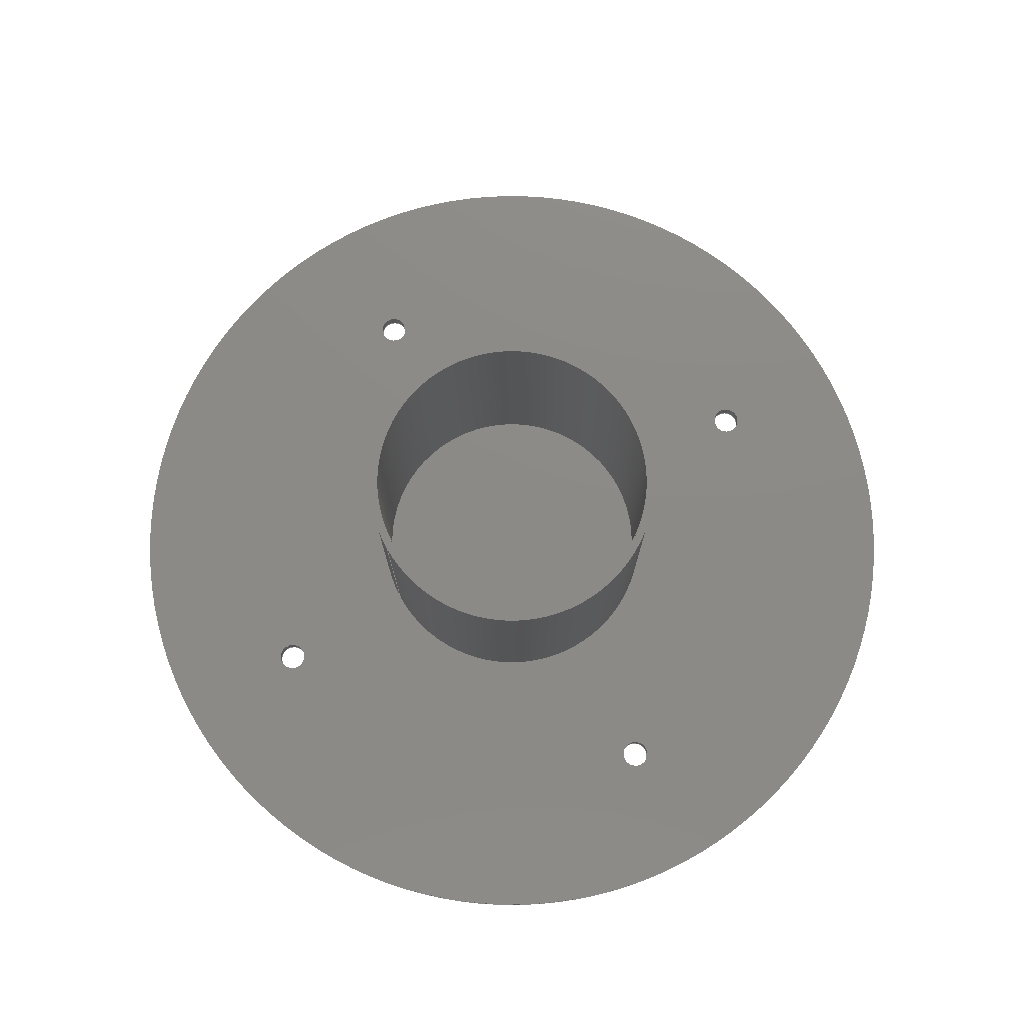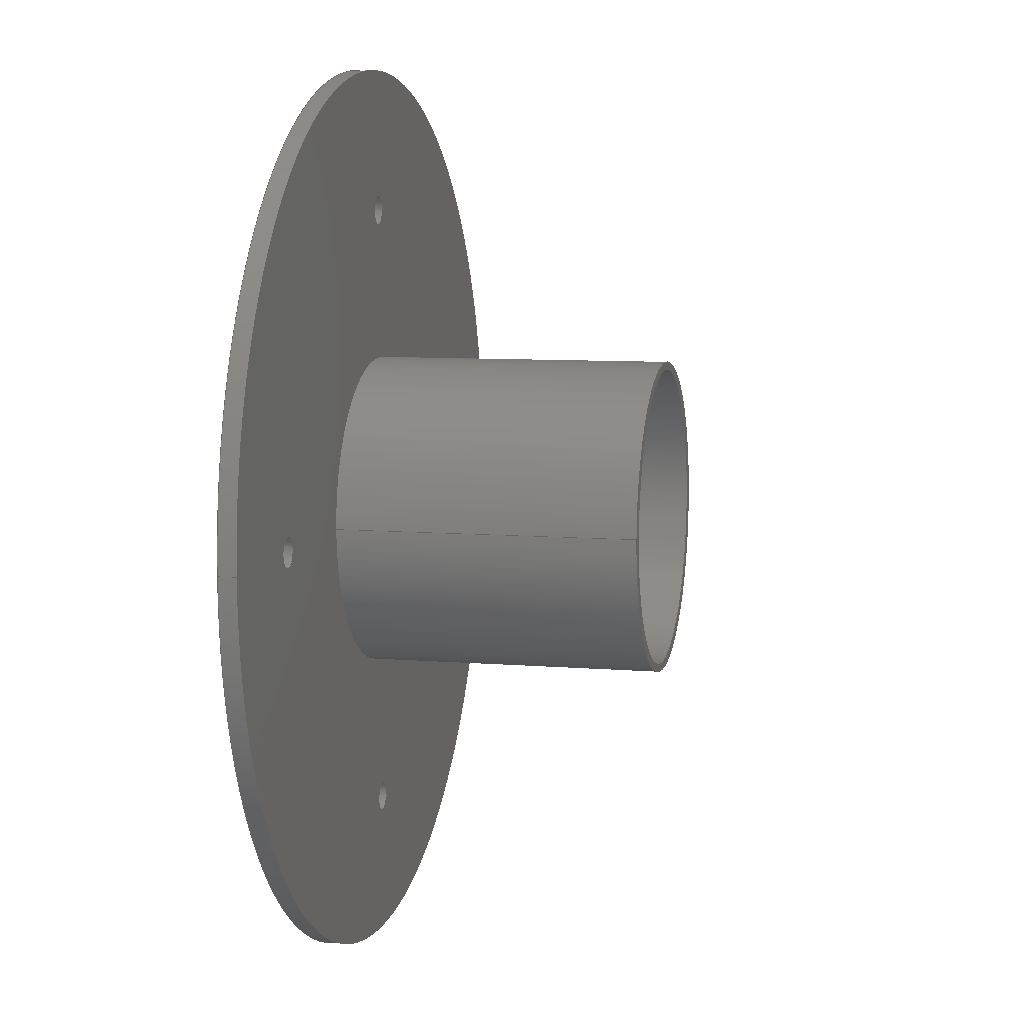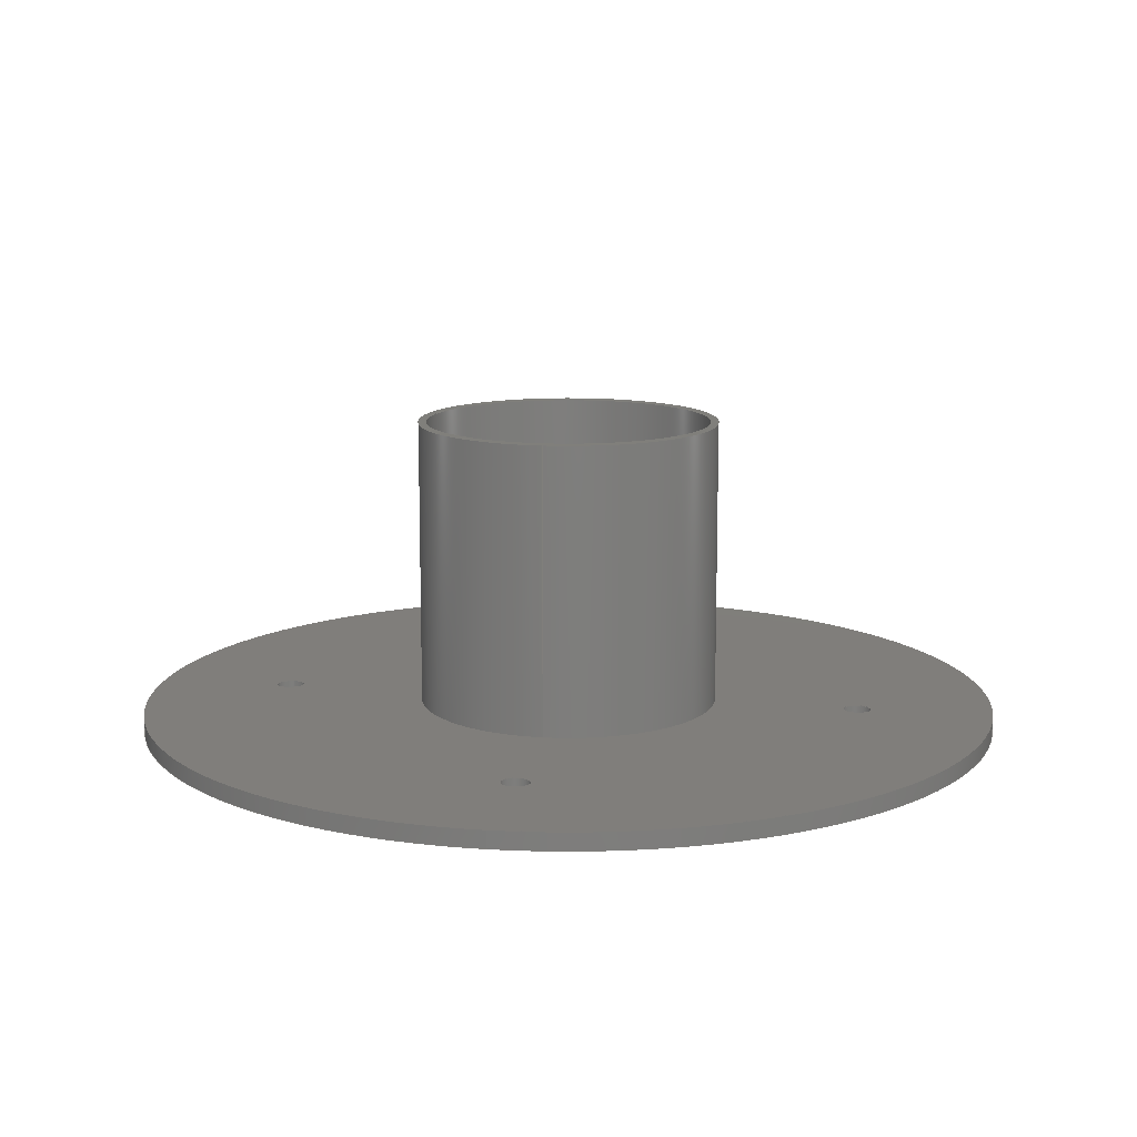
<metadata>
{"format":"step","ext":"step","renderer":"f3d","projection":"perspective","resolution":1024,"background":"white","views":[{"elev":77.2,"azim":-29.1,"up":"+Z"},{"elev":8.0,"azim":-77.0,"up":"+Y"},{"elev":12.5,"azim":-80.6,"up":"+Z"}]}
</metadata>
<code>
ISO-10303-21;
DATA;
#1=MECHANICAL_DESIGN_GEOMETRIC_PRESENTATION_REPRESENTATION('',(#4),#323);
#2=SHAPE_REPRESENTATION_RELATIONSHIP('SRR','None',#330,#3);
#3=ADVANCED_BREP_SHAPE_REPRESENTATION('',(#5),#322);
#4=STYLED_ITEM('',(#340),#5);
#5=MANIFOLD_SOLID_BREP('Body2',#175);
#6=FACE_BOUND('',#38,.T.);
#7=FACE_BOUND('',#39,.T.);
#8=FACE_BOUND('',#40,.T.);
#9=FACE_BOUND('',#41,.T.);
#10=FACE_BOUND('',#44,.T.);
#11=FACE_BOUND('',#47,.T.);
#12=FACE_BOUND('',#48,.T.);
#13=FACE_BOUND('',#49,.T.);
#14=FACE_BOUND('',#50,.T.);
#15=FACE_BOUND('',#51,.T.);
#16=PLANE('',#201);
#17=PLANE('',#206);
#18=PLANE('',#209);
#19=PLANE('',#213);
#20=FACE_OUTER_BOUND('',#31,.T.);
#21=FACE_OUTER_BOUND('',#32,.T.);
#22=FACE_OUTER_BOUND('',#33,.T.);
#23=FACE_OUTER_BOUND('',#34,.T.);
#24=FACE_OUTER_BOUND('',#35,.T.);
#25=FACE_OUTER_BOUND('',#36,.T.);
#26=FACE_OUTER_BOUND('',#37,.T.);
#27=FACE_OUTER_BOUND('',#42,.T.);
#28=FACE_OUTER_BOUND('',#43,.T.);
#29=FACE_OUTER_BOUND('',#45,.T.);
#30=FACE_OUTER_BOUND('',#46,.T.);
#31=EDGE_LOOP('',(#115,#116,#117,#118));
#32=EDGE_LOOP('',(#119,#120,#121,#122));
#33=EDGE_LOOP('',(#123,#124,#125,#126));
#34=EDGE_LOOP('',(#127,#128,#129,#130));
#35=EDGE_LOOP('',(#131));
#36=EDGE_LOOP('',(#132,#133,#134,#135));
#37=EDGE_LOOP('',(#136));
#38=EDGE_LOOP('',(#137));
#39=EDGE_LOOP('',(#138));
#40=EDGE_LOOP('',(#139));
#41=EDGE_LOOP('',(#140));
#42=EDGE_LOOP('',(#141,#142,#143,#144));
#43=EDGE_LOOP('',(#145));
#44=EDGE_LOOP('',(#146));
#45=EDGE_LOOP('',(#147,#148,#149,#150));
#46=EDGE_LOOP('',(#151));
#47=EDGE_LOOP('',(#152));
#48=EDGE_LOOP('',(#153));
#49=EDGE_LOOP('',(#154));
#50=EDGE_LOOP('',(#155));
#51=EDGE_LOOP('',(#156));
#52=LINE('',#278,#59);
#53=LINE('',#284,#60);
#54=LINE('',#290,#61);
#55=LINE('',#296,#62);
#56=LINE('',#305,#63);
#57=LINE('',#310,#64);
#58=LINE('',#318,#65);
#59=VECTOR('',#220,5);
#60=VECTOR('',#227,5);
#61=VECTOR('',#234,5);
#62=VECTOR('',#241,5);
#63=VECTOR('',#252,150);
#64=VECTOR('',#259,50);
#65=VECTOR('',#270,52.5);
#66=CIRCLE('',#190,5);
#67=CIRCLE('',#191,5);
#68=CIRCLE('',#193,5);
#69=CIRCLE('',#194,5);
#70=CIRCLE('',#196,5);
#71=CIRCLE('',#197,5);
#72=CIRCLE('',#199,5);
#73=CIRCLE('',#200,5);
#74=CIRCLE('',#202,50);
#75=CIRCLE('',#204,150);
#76=CIRCLE('',#205,150);
#77=CIRCLE('',#208,50);
#78=CIRCLE('',#210,52.5);
#79=CIRCLE('',#212,52.5);
#80=VERTEX_POINT('',#275);
#81=VERTEX_POINT('',#277);
#82=VERTEX_POINT('',#281);
#83=VERTEX_POINT('',#283);
#84=VERTEX_POINT('',#287);
#85=VERTEX_POINT('',#289);
#86=VERTEX_POINT('',#293);
#87=VERTEX_POINT('',#295);
#88=VERTEX_POINT('',#299);
#89=VERTEX_POINT('',#302);
#90=VERTEX_POINT('',#304);
#91=VERTEX_POINT('',#309);
#92=VERTEX_POINT('',#313);
#93=VERTEX_POINT('',#316);
#94=EDGE_CURVE('',#80,#80,#66,.T.);
#95=EDGE_CURVE('',#80,#81,#52,.T.);
#96=EDGE_CURVE('',#81,#81,#67,.T.);
#97=EDGE_CURVE('',#82,#82,#68,.T.);
#98=EDGE_CURVE('',#82,#83,#53,.T.);
#99=EDGE_CURVE('',#83,#83,#69,.T.);
#100=EDGE_CURVE('',#84,#84,#70,.T.);
#101=EDGE_CURVE('',#84,#85,#54,.T.);
#102=EDGE_CURVE('',#85,#85,#71,.T.);
#103=EDGE_CURVE('',#86,#86,#72,.T.);
#104=EDGE_CURVE('',#86,#87,#55,.T.);
#105=EDGE_CURVE('',#87,#87,#73,.T.);
#106=EDGE_CURVE('',#88,#88,#74,.T.);
#107=EDGE_CURVE('',#89,#89,#75,.T.);
#108=EDGE_CURVE('',#89,#90,#56,.T.);
#109=EDGE_CURVE('',#90,#90,#76,.T.);
#110=EDGE_CURVE('',#88,#91,#57,.T.);
#111=EDGE_CURVE('',#91,#91,#77,.T.);
#112=EDGE_CURVE('',#92,#92,#78,.T.);
#113=EDGE_CURVE('',#93,#93,#79,.T.);
#114=EDGE_CURVE('',#93,#92,#58,.T.);
#115=ORIENTED_EDGE('',*,*,#94,.F.);
#116=ORIENTED_EDGE('',*,*,#95,.T.);
#117=ORIENTED_EDGE('',*,*,#96,.F.);
#118=ORIENTED_EDGE('',*,*,#95,.F.);
#119=ORIENTED_EDGE('',*,*,#97,.F.);
#120=ORIENTED_EDGE('',*,*,#98,.T.);
#121=ORIENTED_EDGE('',*,*,#99,.F.);
#122=ORIENTED_EDGE('',*,*,#98,.F.);
#123=ORIENTED_EDGE('',*,*,#100,.F.);
#124=ORIENTED_EDGE('',*,*,#101,.T.);
#125=ORIENTED_EDGE('',*,*,#102,.F.);
#126=ORIENTED_EDGE('',*,*,#101,.F.);
#127=ORIENTED_EDGE('',*,*,#103,.F.);
#128=ORIENTED_EDGE('',*,*,#104,.T.);
#129=ORIENTED_EDGE('',*,*,#105,.F.);
#130=ORIENTED_EDGE('',*,*,#104,.F.);
#131=ORIENTED_EDGE('',*,*,#106,.F.);
#132=ORIENTED_EDGE('',*,*,#107,.F.);
#133=ORIENTED_EDGE('',*,*,#108,.T.);
#134=ORIENTED_EDGE('',*,*,#109,.T.);
#135=ORIENTED_EDGE('',*,*,#108,.F.);
#136=ORIENTED_EDGE('',*,*,#107,.T.);
#137=ORIENTED_EDGE('',*,*,#94,.T.);
#138=ORIENTED_EDGE('',*,*,#97,.T.);
#139=ORIENTED_EDGE('',*,*,#100,.T.);
#140=ORIENTED_EDGE('',*,*,#103,.T.);
#141=ORIENTED_EDGE('',*,*,#106,.T.);
#142=ORIENTED_EDGE('',*,*,#110,.T.);
#143=ORIENTED_EDGE('',*,*,#111,.F.);
#144=ORIENTED_EDGE('',*,*,#110,.F.);
#145=ORIENTED_EDGE('',*,*,#112,.F.);
#146=ORIENTED_EDGE('',*,*,#111,.T.);
#147=ORIENTED_EDGE('',*,*,#113,.F.);
#148=ORIENTED_EDGE('',*,*,#114,.T.);
#149=ORIENTED_EDGE('',*,*,#112,.T.);
#150=ORIENTED_EDGE('',*,*,#114,.F.);
#151=ORIENTED_EDGE('',*,*,#109,.F.);
#152=ORIENTED_EDGE('',*,*,#96,.T.);
#153=ORIENTED_EDGE('',*,*,#99,.T.);
#154=ORIENTED_EDGE('',*,*,#102,.T.);
#155=ORIENTED_EDGE('',*,*,#105,.T.);
#156=ORIENTED_EDGE('',*,*,#113,.T.);
#157=CYLINDRICAL_SURFACE('',#189,5);
#158=CYLINDRICAL_SURFACE('',#192,5);
#159=CYLINDRICAL_SURFACE('',#195,5);
#160=CYLINDRICAL_SURFACE('',#198,5);
#161=CYLINDRICAL_SURFACE('',#203,150);
#162=CYLINDRICAL_SURFACE('',#207,50);
#163=CYLINDRICAL_SURFACE('',#211,52.5);
#164=ADVANCED_FACE('',(#20),#157,.F.);
#165=ADVANCED_FACE('',(#21),#158,.F.);
#166=ADVANCED_FACE('',(#22),#159,.F.);
#167=ADVANCED_FACE('',(#23),#160,.F.);
#168=ADVANCED_FACE('',(#24),#16,.T.);
#169=ADVANCED_FACE('',(#25),#161,.T.);
#170=ADVANCED_FACE('',(#26,#6,#7,#8,#9),#17,.T.);
#171=ADVANCED_FACE('',(#27),#162,.F.);
#172=ADVANCED_FACE('',(#28,#10),#18,.T.);
#173=ADVANCED_FACE('',(#29),#163,.T.);
#174=ADVANCED_FACE('',(#30,#11,#12,#13,#14,#15),#19,.T.);
#175=CLOSED_SHELL('',(#164,#165,#166,#167,#168,#169,#170,#171,#172,#173,
#174));
#176=DERIVED_UNIT_ELEMENT(#178,1);
#177=DERIVED_UNIT_ELEMENT(#325,-3);
#178=(
MASS_UNIT()
NAMED_UNIT(*)
SI_UNIT(.KILO.,.GRAM.)
);
#179=DERIVED_UNIT((#176,#177));
#180=MEASURE_REPRESENTATION_ITEM('density measure',
POSITIVE_RATIO_MEASURE(7850),#179);
#181=PROPERTY_DEFINITION_REPRESENTATION(#186,#183);
#182=PROPERTY_DEFINITION_REPRESENTATION(#187,#184);
#183=REPRESENTATION('material name',(#185),#322);
#184=REPRESENTATION('density',(#180),#322);
#185=DESCRIPTIVE_REPRESENTATION_ITEM('Steel','Steel');
#186=PROPERTY_DEFINITION('material property','material name',#332);
#187=PROPERTY_DEFINITION('material property','density of part',#332);
#188=AXIS2_PLACEMENT_3D('placement',#273,#214,#215);
#189=AXIS2_PLACEMENT_3D('',#274,#216,#217);
#190=AXIS2_PLACEMENT_3D('',#276,#218,#219);
#191=AXIS2_PLACEMENT_3D('',#279,#221,#222);
#192=AXIS2_PLACEMENT_3D('',#280,#223,#224);
#193=AXIS2_PLACEMENT_3D('',#282,#225,#226);
#194=AXIS2_PLACEMENT_3D('',#285,#228,#229);
#195=AXIS2_PLACEMENT_3D('',#286,#230,#231);
#196=AXIS2_PLACEMENT_3D('',#288,#232,#233);
#197=AXIS2_PLACEMENT_3D('',#291,#235,#236);
#198=AXIS2_PLACEMENT_3D('',#292,#237,#238);
#199=AXIS2_PLACEMENT_3D('',#294,#239,#240);
#200=AXIS2_PLACEMENT_3D('',#297,#242,#243);
#201=AXIS2_PLACEMENT_3D('',#298,#244,#245);
#202=AXIS2_PLACEMENT_3D('',#300,#246,#247);
#203=AXIS2_PLACEMENT_3D('',#301,#248,#249);
#204=AXIS2_PLACEMENT_3D('',#303,#250,#251);
#205=AXIS2_PLACEMENT_3D('',#306,#253,#254);
#206=AXIS2_PLACEMENT_3D('',#307,#255,#256);
#207=AXIS2_PLACEMENT_3D('',#308,#257,#258);
#208=AXIS2_PLACEMENT_3D('',#311,#260,#261);
#209=AXIS2_PLACEMENT_3D('',#312,#262,#263);
#210=AXIS2_PLACEMENT_3D('',#314,#264,#265);
#211=AXIS2_PLACEMENT_3D('',#315,#266,#267);
#212=AXIS2_PLACEMENT_3D('',#317,#268,#269);
#213=AXIS2_PLACEMENT_3D('',#319,#271,#272);
#214=DIRECTION('axis',(0,0,1));
#215=DIRECTION('refdir',(1,0,0));
#216=DIRECTION('center_axis',(-2.833e-16,-1.978e-16,
1));
#217=DIRECTION('ref_axis',(-1.837e-16,1,1.978e-16));
#218=DIRECTION('center_axis',(-6.123e-17,-2.22e-16,
1));
#219=DIRECTION('ref_axis',(-1.837e-16,1,1.978e-16));
#220=DIRECTION('',(-2.833e-16,-1.978e-16,1));
#221=DIRECTION('center_axis',(6.123e-17,2.22e-16,
-1));
#222=DIRECTION('ref_axis',(-1.837e-16,1,1.978e-16));
#223=DIRECTION('center_axis',(-8.546e-17,-4.441e-16,
1));
#224=DIRECTION('ref_axis',(-1,-1.225e-16,-8.546e-17));
#225=DIRECTION('center_axis',(-6.123e-17,-2.22e-16,
1));
#226=DIRECTION('ref_axis',(-1,-1.225e-16,-8.546e-17));
#227=DIRECTION('',(-8.546e-17,-4.441e-16,1));
#228=DIRECTION('center_axis',(6.123e-17,2.22e-16,
-1));
#229=DIRECTION('ref_axis',(-1,-1.225e-16,-8.546e-17));
#230=DIRECTION('center_axis',(1.608e-16,-2.463e-16,
1));
#231=DIRECTION('ref_axis',(6.123e-17,-1,-2.463e-16));
#232=DIRECTION('center_axis',(-6.123e-17,-2.22e-16,
1));
#233=DIRECTION('ref_axis',(6.123e-17,-1,-2.463e-16));
#234=DIRECTION('',(1.608e-16,-2.463e-16,1));
#235=DIRECTION('center_axis',(6.123e-17,2.22e-16,
-1));
#236=DIRECTION('ref_axis',(6.123e-17,-1,-2.463e-16));
#237=DIRECTION('center_axis',(-3.701e-17,0,1));
#238=DIRECTION('ref_axis',(1,0,3.701e-17));
#239=DIRECTION('center_axis',(-6.123e-17,-2.22e-16,
1));
#240=DIRECTION('ref_axis',(1,0,3.701e-17));
#241=DIRECTION('',(-3.701e-17,0,1));
#242=DIRECTION('center_axis',(6.123e-17,2.22e-16,
-1));
#243=DIRECTION('ref_axis',(1,0,3.701e-17));
#244=DIRECTION('center_axis',(-6.123e-17,-2.22e-16,
1));
#245=DIRECTION('ref_axis',(1,6.123e-17,6.123e-17));
#246=DIRECTION('center_axis',(6.123e-17,2.22e-16,
-1));
#247=DIRECTION('ref_axis',(1,6.123e-17,6.123e-17));
#248=DIRECTION('center_axis',(6.123e-17,2.22e-16,
-1));
#249=DIRECTION('ref_axis',(1,6.123e-17,6.123e-17));
#250=DIRECTION('center_axis',(6.123e-17,2.22e-16,
-1));
#251=DIRECTION('ref_axis',(1,6.123e-17,6.123e-17));
#252=DIRECTION('',(-6.123e-17,-2.22e-16,1));
#253=DIRECTION('center_axis',(6.123e-17,2.22e-16,
-1));
#254=DIRECTION('ref_axis',(1,6.123e-17,6.123e-17));
#255=DIRECTION('center_axis',(6.123e-17,2.22e-16,
-1));
#256=DIRECTION('ref_axis',(-6.123e-17,1,2.22e-16));
#257=DIRECTION('center_axis',(6.123e-17,2.22e-16,
-1));
#258=DIRECTION('ref_axis',(1,6.123e-17,6.123e-17));
#259=DIRECTION('',(-6.123e-17,-2.22e-16,1));
#260=DIRECTION('center_axis',(6.123e-17,2.22e-16,
-1));
#261=DIRECTION('ref_axis',(1,6.123e-17,6.123e-17));
#262=DIRECTION('center_axis',(-6.123e-17,-2.22e-16,
1));
#263=DIRECTION('ref_axis',(6.123e-17,-1,-2.22e-16));
#264=DIRECTION('center_axis',(6.123e-17,2.22e-16,
-1));
#265=DIRECTION('ref_axis',(1,6.123e-17,6.123e-17));
#266=DIRECTION('center_axis',(6.123e-17,2.22e-16,
-1));
#267=DIRECTION('ref_axis',(1,6.123e-17,6.123e-17));
#268=DIRECTION('center_axis',(6.123e-17,2.22e-16,
-1));
#269=DIRECTION('ref_axis',(1,6.123e-17,6.123e-17));
#270=DIRECTION('',(-6.123e-17,-2.22e-16,1));
#271=DIRECTION('center_axis',(-6.123e-17,-2.22e-16,
1));
#272=DIRECTION('ref_axis',(6.123e-17,-1,-2.22e-16));
#273=CARTESIAN_POINT('',(0,0,0));
#274=CARTESIAN_POINT('Origin',(103,3,1.341e-07));
#275=CARTESIAN_POINT('',(103,-2,1.341e-07));
#276=CARTESIAN_POINT('Origin',(103,3,1.341e-07));
#277=CARTESIAN_POINT('',(103,-2,6));
#278=CARTESIAN_POINT('',(103,-2,1.341e-07));
#279=CARTESIAN_POINT('Origin',(103,3,6));
#280=CARTESIAN_POINT('Origin',(-1.261e-14,106,1.341e-07));
#281=CARTESIAN_POINT('',(5,106,1.341e-07));
#282=CARTESIAN_POINT('Origin',(-1.261e-14,106,1.341e-07));
#283=CARTESIAN_POINT('',(5,106,6));
#284=CARTESIAN_POINT('',(5,106,1.341e-07));
#285=CARTESIAN_POINT('Origin',(-1.313e-14,106,6));
#286=CARTESIAN_POINT('Origin',(-103,3,1.341e-07));
#287=CARTESIAN_POINT('',(-103,8,1.341e-07));
#288=CARTESIAN_POINT('Origin',(-103,3,1.341e-07));
#289=CARTESIAN_POINT('',(-103,8,6));
#290=CARTESIAN_POINT('',(-103,8,1.341e-07));
#291=CARTESIAN_POINT('Origin',(-103,3,6));
#292=CARTESIAN_POINT('Origin',(-8.212e-24,-100,1.341e-07));
#293=CARTESIAN_POINT('',(-5,-100,1.341e-07));
#294=CARTESIAN_POINT('Origin',(-8.212e-24,-100,1.341e-07));
#295=CARTESIAN_POINT('',(-5,-100,6));
#296=CARTESIAN_POINT('',(-5,-100,1.341e-07));
#297=CARTESIAN_POINT('Origin',(-2.22e-16,-100,6));
#298=CARTESIAN_POINT('Origin',(-3.062e-17,3,0.5));
#299=CARTESIAN_POINT('',(-50,3,0.5));
#300=CARTESIAN_POINT('Origin',(-3.062e-17,3,0.5));
#301=CARTESIAN_POINT('Origin',(-1.837e-16,3,3));
#302=CARTESIAN_POINT('',(-150,3,1.341e-07));
#303=CARTESIAN_POINT('Origin',(-8.212e-24,3,1.341e-07));
#304=CARTESIAN_POINT('',(-150,3,6));
#305=CARTESIAN_POINT('',(-150,3,3));
#306=CARTESIAN_POINT('Origin',(-3.674e-16,3,6));
#307=CARTESIAN_POINT('Origin',(50,3,1.341e-07));
#308=CARTESIAN_POINT('Origin',(-3.245e-15,3,53));
#309=CARTESIAN_POINT('',(-50,3,106));
#310=CARTESIAN_POINT('',(-50,3,53));
#311=CARTESIAN_POINT('Origin',(-6.491e-15,3,106));
#312=CARTESIAN_POINT('Origin',(52.5,3,106));
#313=CARTESIAN_POINT('',(-52.5,3,106));
#314=CARTESIAN_POINT('Origin',(-6.491e-15,3,106));
#315=CARTESIAN_POINT('Origin',(-3.429e-15,3,56));
#316=CARTESIAN_POINT('',(-52.5,3,6));
#317=CARTESIAN_POINT('Origin',(-3.674e-16,3,6));
#318=CARTESIAN_POINT('',(-52.5,3,56));
#319=CARTESIAN_POINT('Origin',(150,3,6));
#320=UNCERTAINTY_MEASURE_WITH_UNIT(LENGTH_MEASURE(0.01),#324,
'DISTANCE_ACCURACY_VALUE',
'Maximum model space distance between geometric entities at asserted c
onnectivities');
#321=UNCERTAINTY_MEASURE_WITH_UNIT(LENGTH_MEASURE(0.01),#324,
'DISTANCE_ACCURACY_VALUE',
'Maximum model space distance between geometric entities at asserted c
onnectivities');
#322=(
GEOMETRIC_REPRESENTATION_CONTEXT(3)
GLOBAL_UNCERTAINTY_ASSIGNED_CONTEXT((#320))
GLOBAL_UNIT_ASSIGNED_CONTEXT((#324,#326,#327))
REPRESENTATION_CONTEXT('','3D')
);
#323=(
GEOMETRIC_REPRESENTATION_CONTEXT(3)
GLOBAL_UNCERTAINTY_ASSIGNED_CONTEXT((#321))
GLOBAL_UNIT_ASSIGNED_CONTEXT((#324,#326,#327))
REPRESENTATION_CONTEXT('','3D')
);
#324=(
LENGTH_UNIT()
NAMED_UNIT(*)
SI_UNIT(.MILLI.,.METRE.)
);
#325=(
LENGTH_UNIT()
NAMED_UNIT(*)
SI_UNIT($,.METRE.)
);
#326=(
NAMED_UNIT(*)
PLANE_ANGLE_UNIT()
SI_UNIT($,.RADIAN.)
);
#327=(
NAMED_UNIT(*)
SI_UNIT($,.STERADIAN.)
SOLID_ANGLE_UNIT()
);
#328=SHAPE_DEFINITION_REPRESENTATION(#329,#330);
#329=PRODUCT_DEFINITION_SHAPE('',$,#332);
#330=SHAPE_REPRESENTATION('',(#188),#322);
#331=PRODUCT_DEFINITION_CONTEXT('part definition',#336,'design');
#332=PRODUCT_DEFINITION('pLATE','pLATE v3',#333,#331);
#333=PRODUCT_DEFINITION_FORMATION('',$,#338);
#334=PRODUCT_RELATED_PRODUCT_CATEGORY('pLATE v3','pLATE v3',(#338));
#335=APPLICATION_PROTOCOL_DEFINITION('international standard',
'automotive_design',2009,#336);
#336=APPLICATION_CONTEXT(
'Core Data for Automotive Mechanical Design Process');
#337=PRODUCT_CONTEXT('part definition',#336,'mechanical');
#338=PRODUCT('pLATE','pLATE v3',$,(#337));
#339=PRESENTATION_STYLE_ASSIGNMENT((#341));
#340=PRESENTATION_STYLE_ASSIGNMENT((#342));
#341=SURFACE_STYLE_USAGE(.BOTH.,#343);
#342=SURFACE_STYLE_USAGE(.BOTH.,#344);
#343=SURFACE_SIDE_STYLE('',(#345));
#344=SURFACE_SIDE_STYLE('',(#346));
#345=SURFACE_STYLE_FILL_AREA(#347);
#346=SURFACE_STYLE_FILL_AREA(#348);
#347=FILL_AREA_STYLE('Steel - Satin',(#349));
#348=FILL_AREA_STYLE('Aluminum - Satin',(#350));
#349=FILL_AREA_STYLE_COLOUR('Steel - Satin',#351);
#350=FILL_AREA_STYLE_COLOUR('Aluminum - Satin',#352);
#351=COLOUR_RGB('Steel - Satin',0.6275,0.6275,0.6275);
#352=COLOUR_RGB('Aluminum - Satin',0.9608,0.9608,0.9647);
ENDSEC;
END-ISO-10303-21;

</code>
